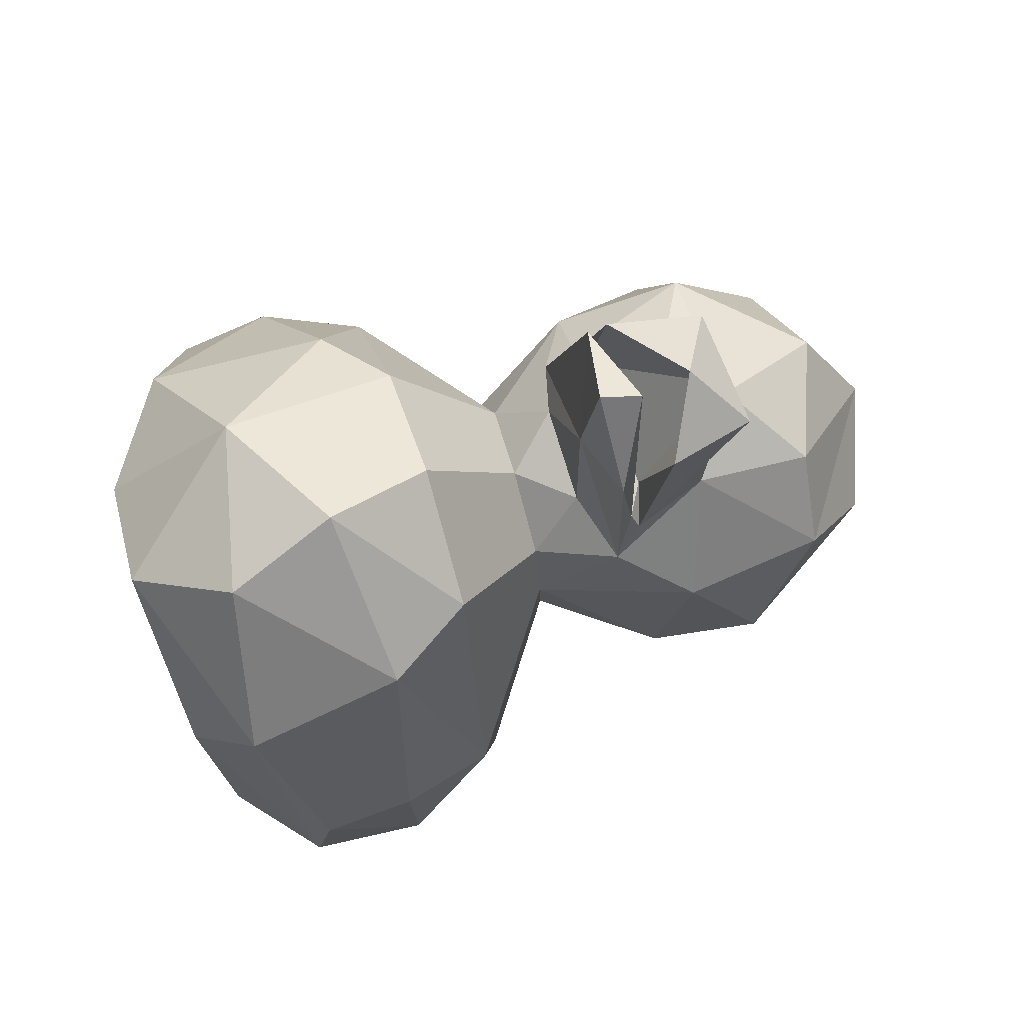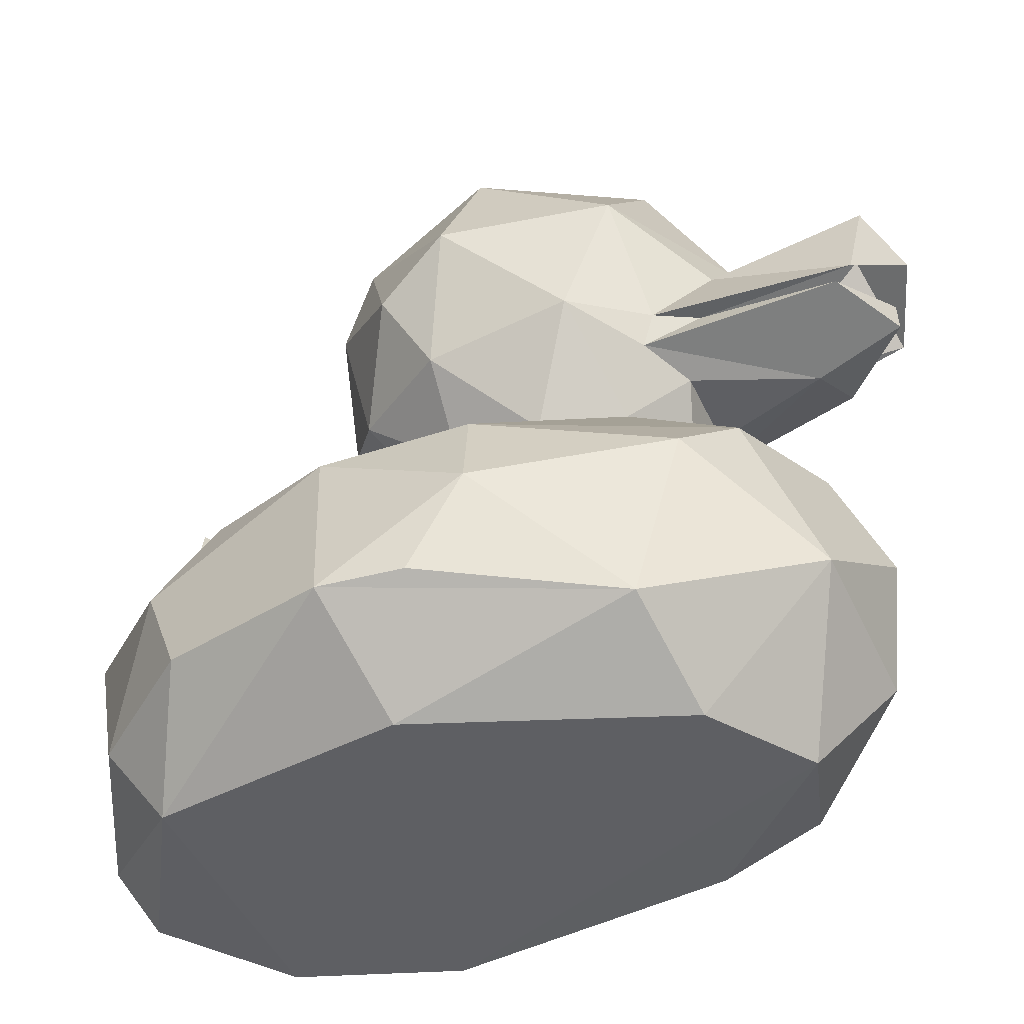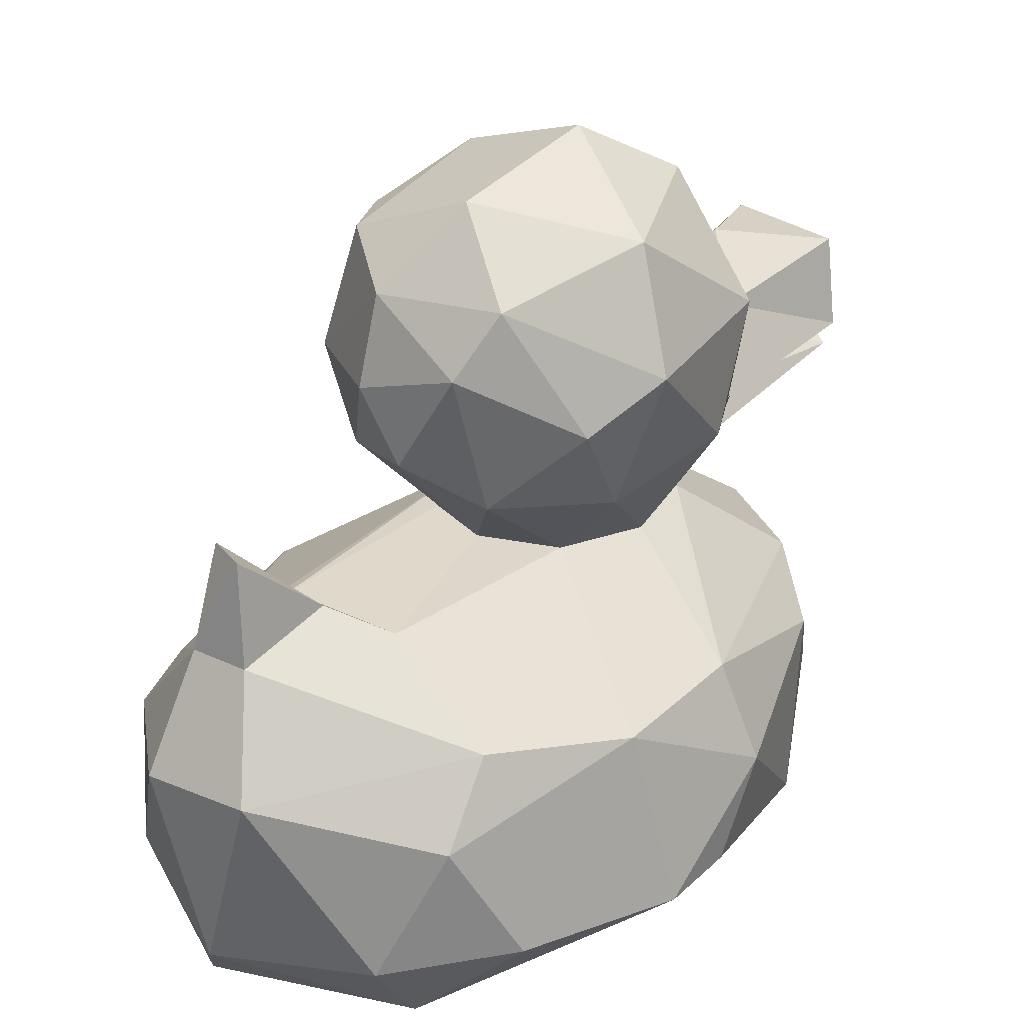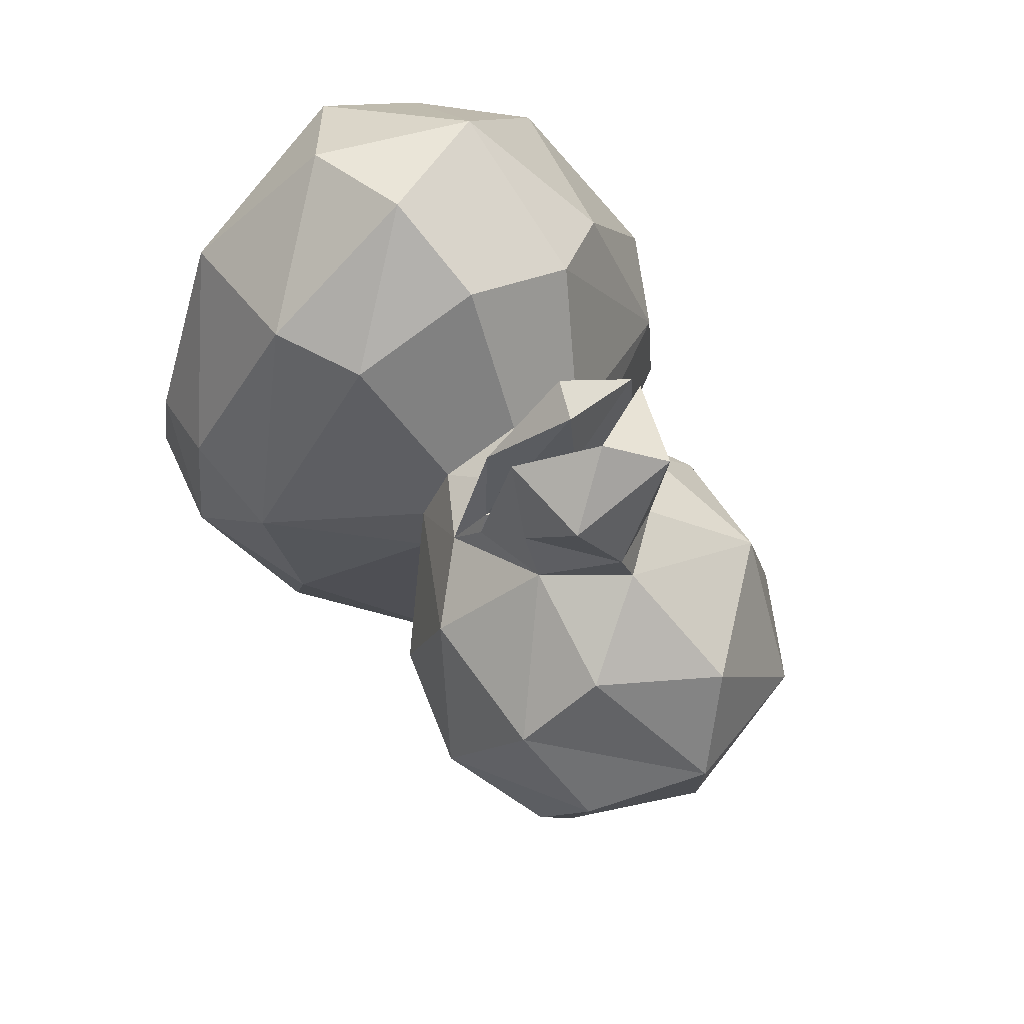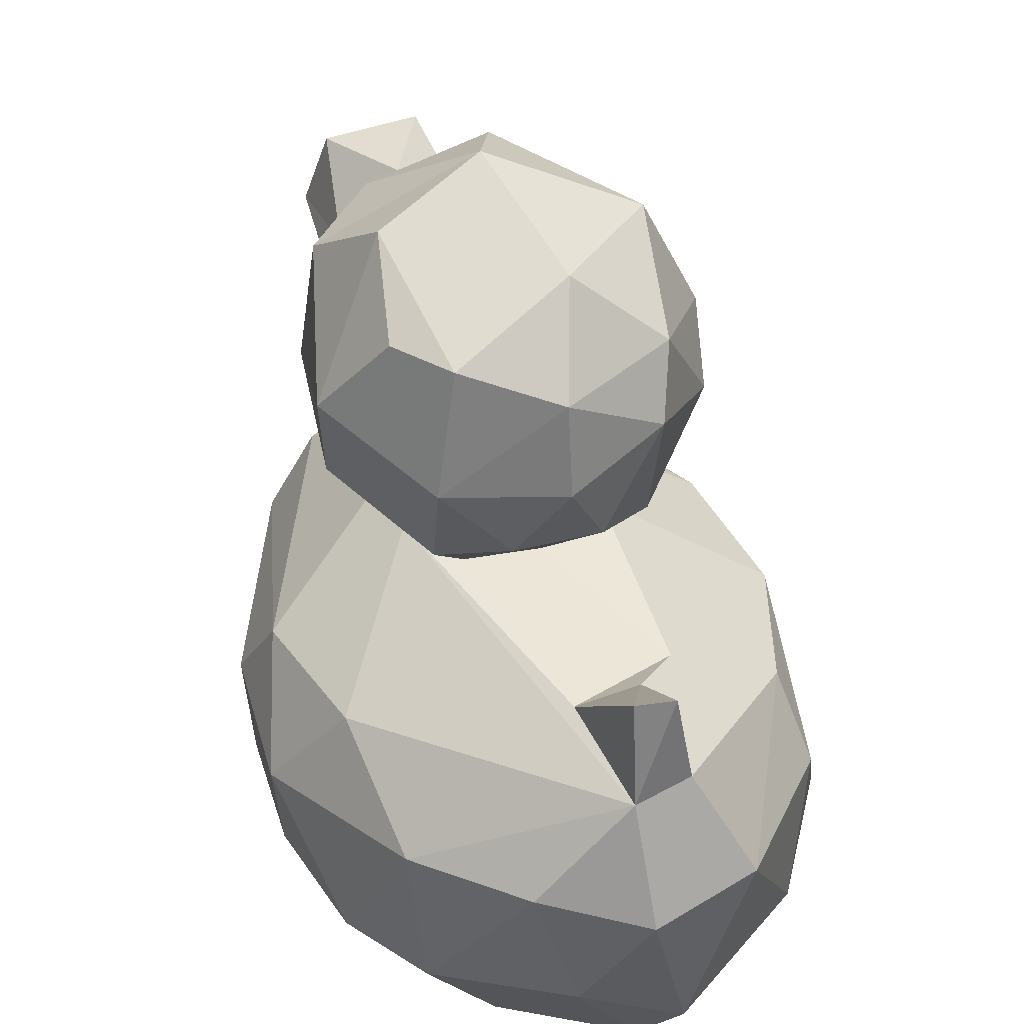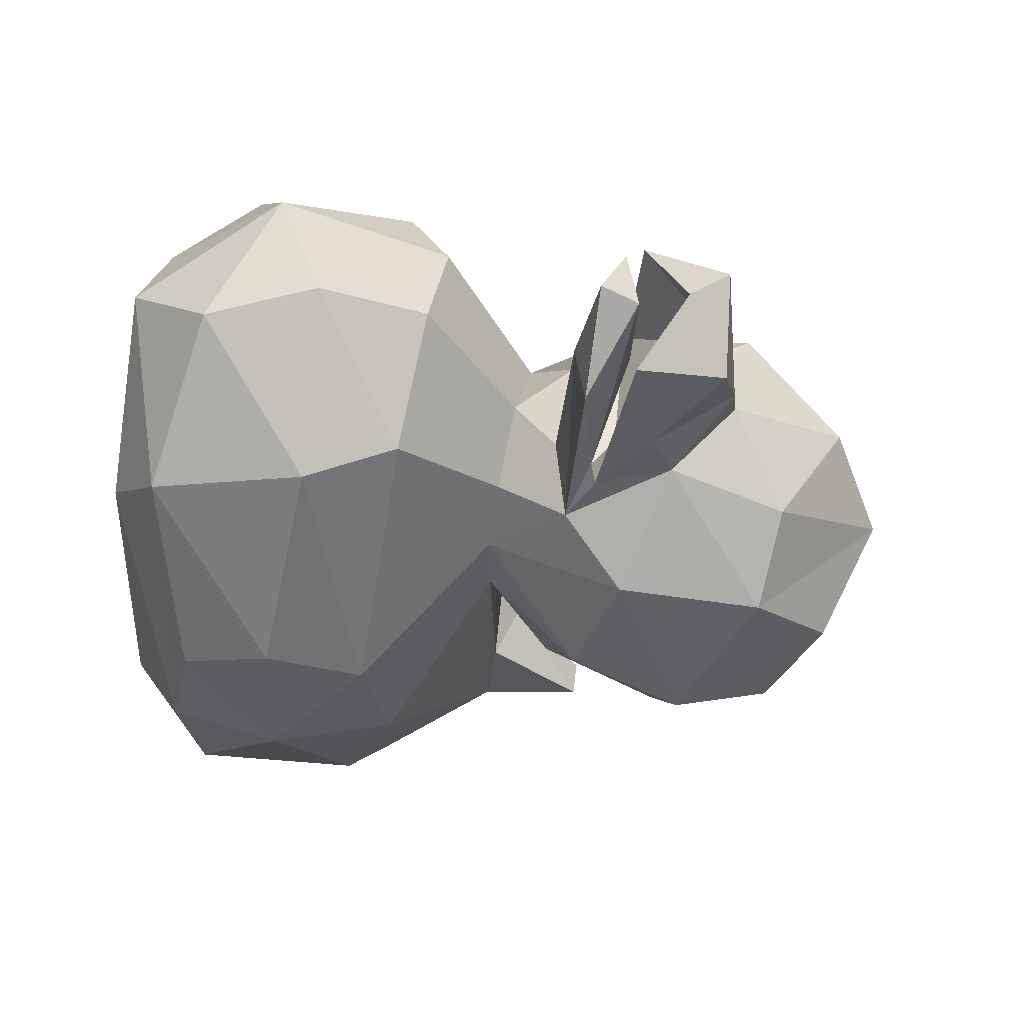
<metadata>
{"format":"obj","ext":"obj","renderer":"f3d","projection":"perspective","resolution":1024,"background":"white","views":[{"elev":79.0,"azim":72.5,"up":"+Z"},{"elev":-40.7,"azim":-65.1,"up":"+Y"},{"elev":27.4,"azim":-132.2,"up":"+Y"},{"elev":63.4,"azim":150.3,"up":"+Z"},{"elev":44.4,"azim":158.2,"up":"+Y"},{"elev":57.1,"azim":101.6,"up":"+Z"}]}
</metadata>
<code>
o rubber_duck_toy.002
v 0.09914 1.118 0.7804
v 0.1386 0.8784 0.7069
v 0.01357 0.9468 0.8391
v -0.00567 0.8758 0.8467
v -0.01894 0.7107 -0.0267
v -0.09166 0.8179 0.4715
v 0.1051 0.9157 -0.2036
v 0.01518 1.231 -0.2204
v 0.2287 1.057 -0.171
v 0.1271 1.042 0.514
v 0.03677 0.867 -0.5652
v -0.004393 0.723 0.4391
v 0.5192 0.1429 -0.04787
v -0.007514 0.9353 0.6478
v -0.1876 0.8428 0.4216
v -0.08844 1.338 0.3997
v -0.1988 0.7117 0.2178
v -0.1949 0.9028 0.4435
v -0.1072 1.039 0.5315
v -0.5159 0.1824 0.1263
v -0.03718 0.8606 -0.5762
v -0.1799 0.2446 0.7212
v -0.2155 0.5508 0.5954
v -0.143 0.727 0.3665
v -0.3668 0.004525 0.03686
v -0.4358 0.5306 0.1949
v -0.3703 0.5311 -0.3234
v -0.4721 0.5038 -0.06648
v 0.139 0.965 0.8153
v 0.1355 1.005 0.6075
v 0.02092 0.8367 0.6814
v 0.1712 0.9085 0.4962
v 0.02283 1.101 0.7746
v 0.09767 0.9295 0.5292
v 0.1546 0.8972 0.5308
v -0.1395 0.8997 0.7729
v 0.1786 1.285 -0.1292
v 0.2082 0.8322 -0.08423
v 0.3009 0.9827 0.3525
v 0.2713 1.241 0.3254
v 0.3608 1.116 0.05964
v 0.3357 0.9086 0.1178
v 0.2046 1.371 0.1621
v 0.2539 1.282 -0.02387
v 0.08001 0.8176 0.4643
v 0.2021 0.8604 0.4187
v 0.1213 0.7103 -0.001012
v 0.1304 1.254 0.4439
v 0.1089 0.1749 0.7287
v 0.01049 0.000829 0.6102
v 0.0501 0.4616 -0.7252
v 0.4795 0.1618 -0.3004
v 0.3566 0.001467 -0.1893
v 0.2297 0.4845 -0.609
v 0.2273 0.5541 0.5823
v 0.4584 0.5171 0.1339
v 0.4096 0.5504 -0.1486
v 0.3221 0.4009 0.5839
v 0.1943 0.7141 0.1198
v 0.2506 0.001593 -0.4735
v 0.3825 0.1761 -0.4727
v 0.3486 0.1184 0.5046
v 0.1656 0.2489 -0.6683
v 0.04921 0.6716 -0.615
v 0.2792 0.004353 0.3471
v 0.06771 0.6951 -0.3925
v 0.04124 0.3749 0.772
v 0.1928 0.7121 0.2525
v 0.1389 0.7196 0.3771
v 0.5361 0.3475 -0.05871
v 0.3923 0.4437 -0.4102
v 0.5061 0.3503 0.2239
v 0.508 0.1839 0.1563
v -0.09701 1.092 0.8209
v 0.003204 1.033 0.8737
v -0.1356 0.9323 0.8025
v 0.01264 1.133 0.6148
v -0.01208 1.137 0.5403
v -0.1489 0.9061 0.5189
v -0.2048 1.238 -0.1329
v -0.2712 1.314 0.132
v -0.3 0.8592 0.04858
v -0.3674 1.102 0.09773
v -0.2942 0.9047 0.3128
v -0.006758 1.434 0.2291
v -0.04683 1.376 -0.07048
v -0.2783 1.135 0.398
v -0.3237 1.02 -0.04378
v -0.0493 0.9316 -0.2334
v 0.02145 1.065 -0.2584
v -0.1667 1.122 -0.2088
v -0.1762 0.8637 -0.1414
v -0.542 0.1748 -0.0215
v -0.4722 0.1751 -0.3241
v -0.3375 0.4503 0.5308
v -0.03852 0.1075 -0.6848
v -0.1668 0.7181 0.04415
v -0.1599 0.4748 -0.6827
v -0.3209 0.1445 -0.5342
v -0.3782 0.1272 0.4604
v -0.06569 0.673 -0.5934
v -0.04997 0.7218 -0.4096
v -0.2976 0.001386 -0.4269
v 0.03054 0.01591 -0.6326
v -0.1464 0.6746 -0.3279
v -0.007436 0.5598 0.6826
v -0.1868 0.002394 0.4926
v -0.4002 0.3879 -0.4301
v -0.5067 0.3532 0.2212
f 77 1 30
f 32 30 29
f 29 30 1
f 35 2 46
f 79 14 35
f 34 29 33
f 74 1 77
f 10 32 46
f 32 10 30
f 78 77 10
f 46 2 31
f 31 2 4
f 42 9 41
f 46 69 68
f 40 85 48
f 48 85 16
f 44 37 43
f 39 42 41
f 10 39 40
f 41 44 43
f 5 89 7
f 37 8 86
f 45 12 69
f 48 16 78
f 104 96 63
f 54 51 64
f 55 58 56
f 62 72 58
f 71 61 54
f 49 58 67
f 62 65 13
f 53 52 13
f 60 104 61
f 60 61 52
f 57 71 64
f 64 11 66
f 66 11 102
f 7 90 9
f 65 62 50
f 64 66 59
f 106 55 69
f 53 65 50
f 72 56 58
f 73 70 72
f 70 52 71
f 13 52 70
f 57 56 70
f 61 71 52
f 79 76 18
f 76 79 33
f 36 4 3
f 75 74 76
f 45 31 6
f 79 35 34
f 19 18 76
f 15 6 31
f 18 15 79
f 80 83 81
f 82 97 17
f 85 81 16
f 86 81 85
f 83 84 87
f 83 82 84
f 83 88 82
f 81 87 16
f 37 44 41 9
f 8 91 80
f 88 91 92
f 91 88 80
f 92 5 97
f 84 15 18
f 87 18 19
f 27 98 108
f 23 95 22
f 109 100 95
f 108 99 94
f 100 25 107
f 93 100 20
f 93 25 100
f 103 25 93
f 96 103 99
f 27 105 102
f 27 102 101
f 99 103 94
f 102 11 21
f 26 24 17
f 95 100 22
f 103 96 104
f 22 50 49
f 22 49 67
f 104 60 103
f 27 108 28
f 26 28 109
f 93 20 109
f 2 3 4
f 75 29 1
f 77 30 10
f 32 35 46
f 34 32 29
f 14 3 35
f 14 36 3
f 33 29 75
f 34 35 32
f 35 3 2
f 45 46 31
f 7 9 38
f 42 38 9
f 86 85 43 37
f 42 68 59
f 59 47 38
f 42 59 38
f 40 43 85
f 69 55 56 68
f 40 39 41
f 39 68 42
f 48 10 40
f 40 41 43
f 37 9 8
f 9 90 8
f 7 89 90
f 38 5 7
f 47 5 38
f 45 6 12
f 46 68 39
f 46 39 10
f 78 10 48
f 46 45 69
f 51 63 96
f 54 63 51
f 64 71 54
f 55 67 58
f 62 73 72
f 71 57 70
f 54 61 63
f 49 62 58
f 62 13 73
f 65 53 13
f 61 104 63
f 50 62 49
f 53 60 52
f 64 21 11
f 56 59 68
f 24 6 15 84
f 12 106 69
f 60 53 103
f 57 64 59
f 59 56 57
f 59 66 47
f 106 67 55
f 50 103 53
f 56 72 70
f 73 13 70
f 77 19 74
f 76 74 19
f 15 36 79
f 75 76 33
f 19 77 78
f 33 79 34
f 1 74 75
f 14 79 36
f 36 15 31
f 4 36 31
f 88 92 82
f 80 88 83
f 86 80 81
f 24 84 17
f 84 82 17
f 87 81 83
f 89 91 90
f 91 8 90
f 89 5 92
f 80 86 8
f 82 92 97
f 6 24 12
f 78 87 19
f 87 84 18
f 78 16 87
f 51 98 101 64
f 99 98 96
f 98 51 96
f 17 97 28 26
f 95 26 109
f 108 98 99
f 109 20 100
f 94 103 93
f 105 28 97
f 26 23 24
f 47 66 105 5
f 22 107 50
f 22 100 107
f 98 27 101
f 102 105 66
f 64 101 21
f 101 102 21
f 23 26 95
f 91 89 92
f 28 105 27
f 105 97 5
f 22 67 106 23
f 23 106 12 24
f 103 50 107 25
f 94 93 28 108
f 109 28 93

</code>
